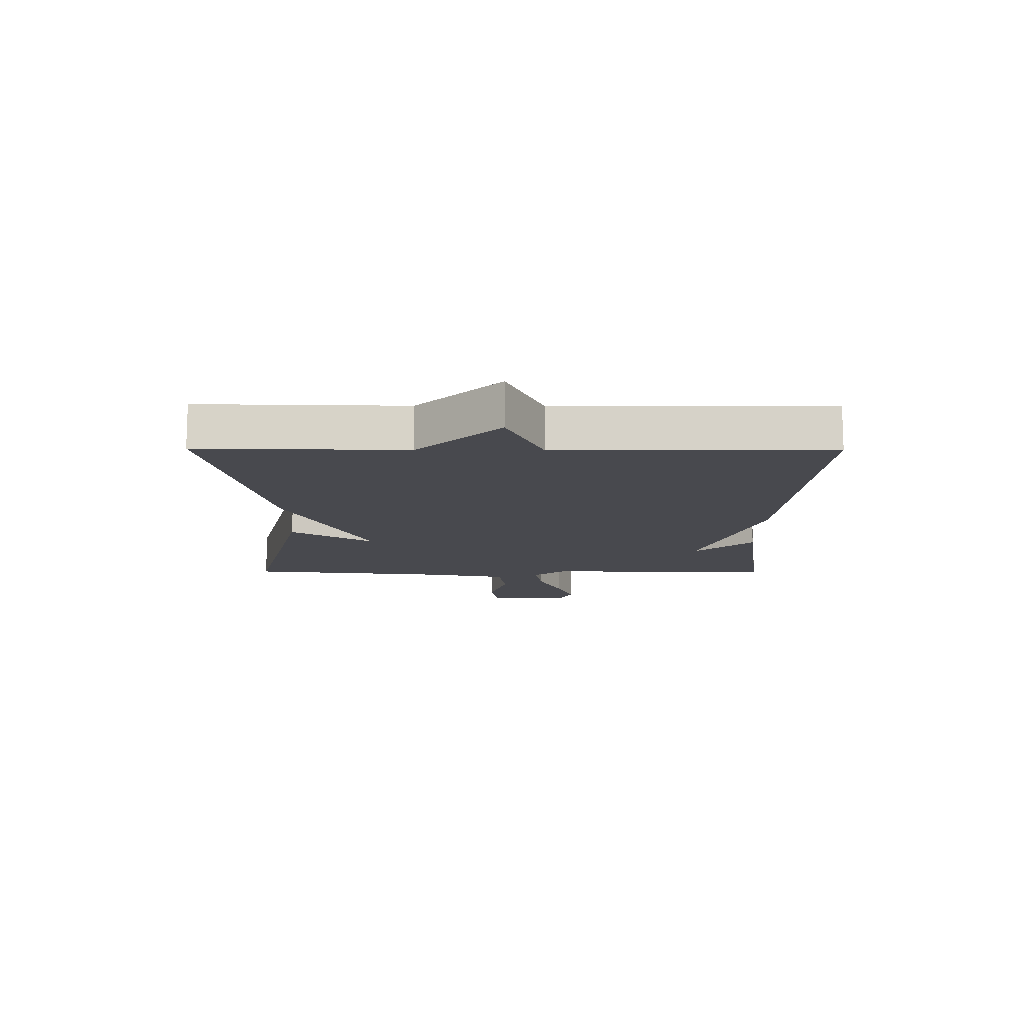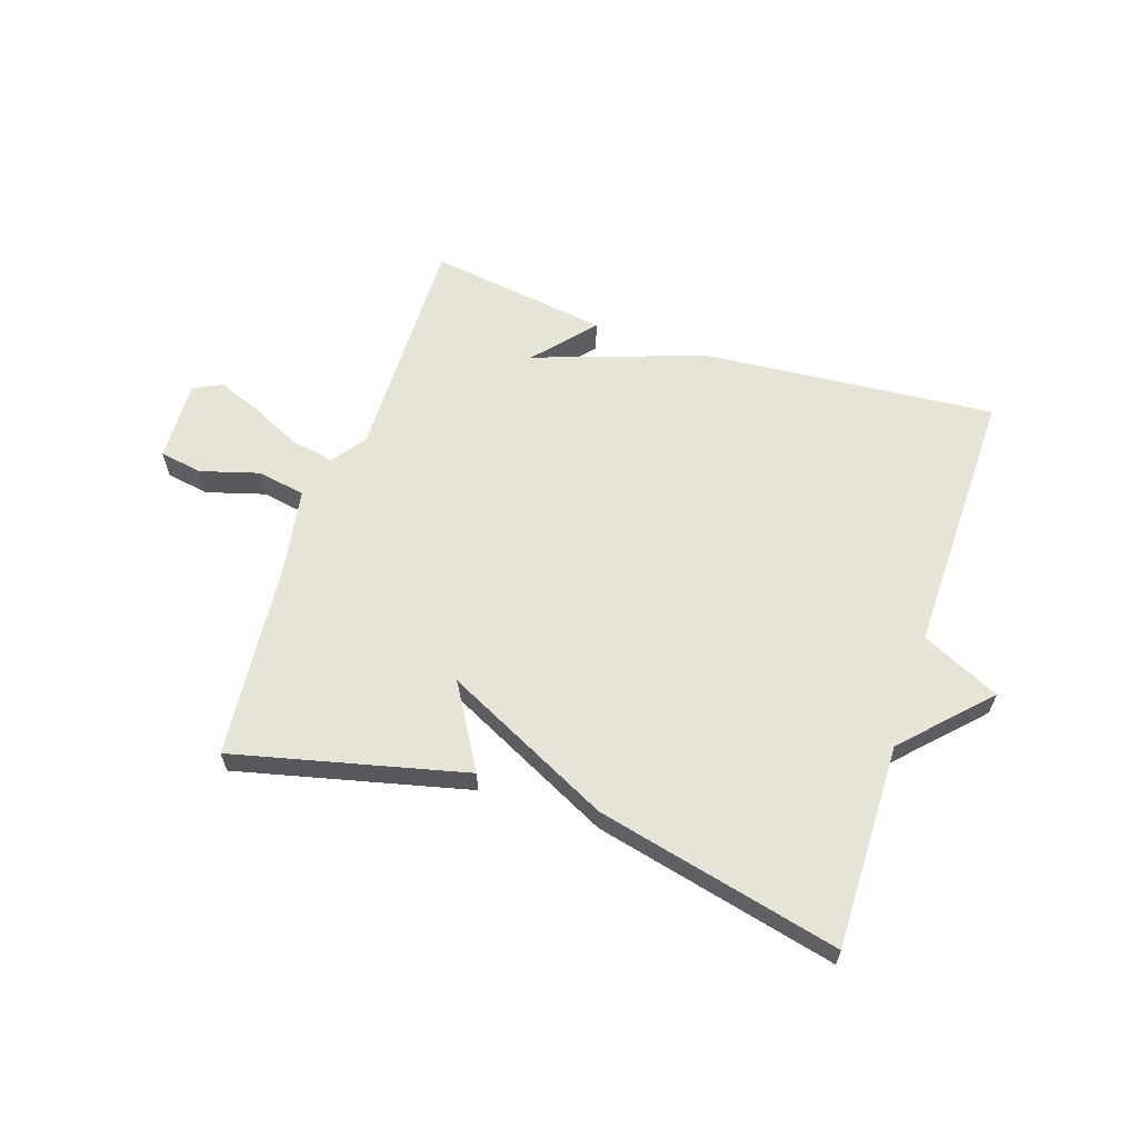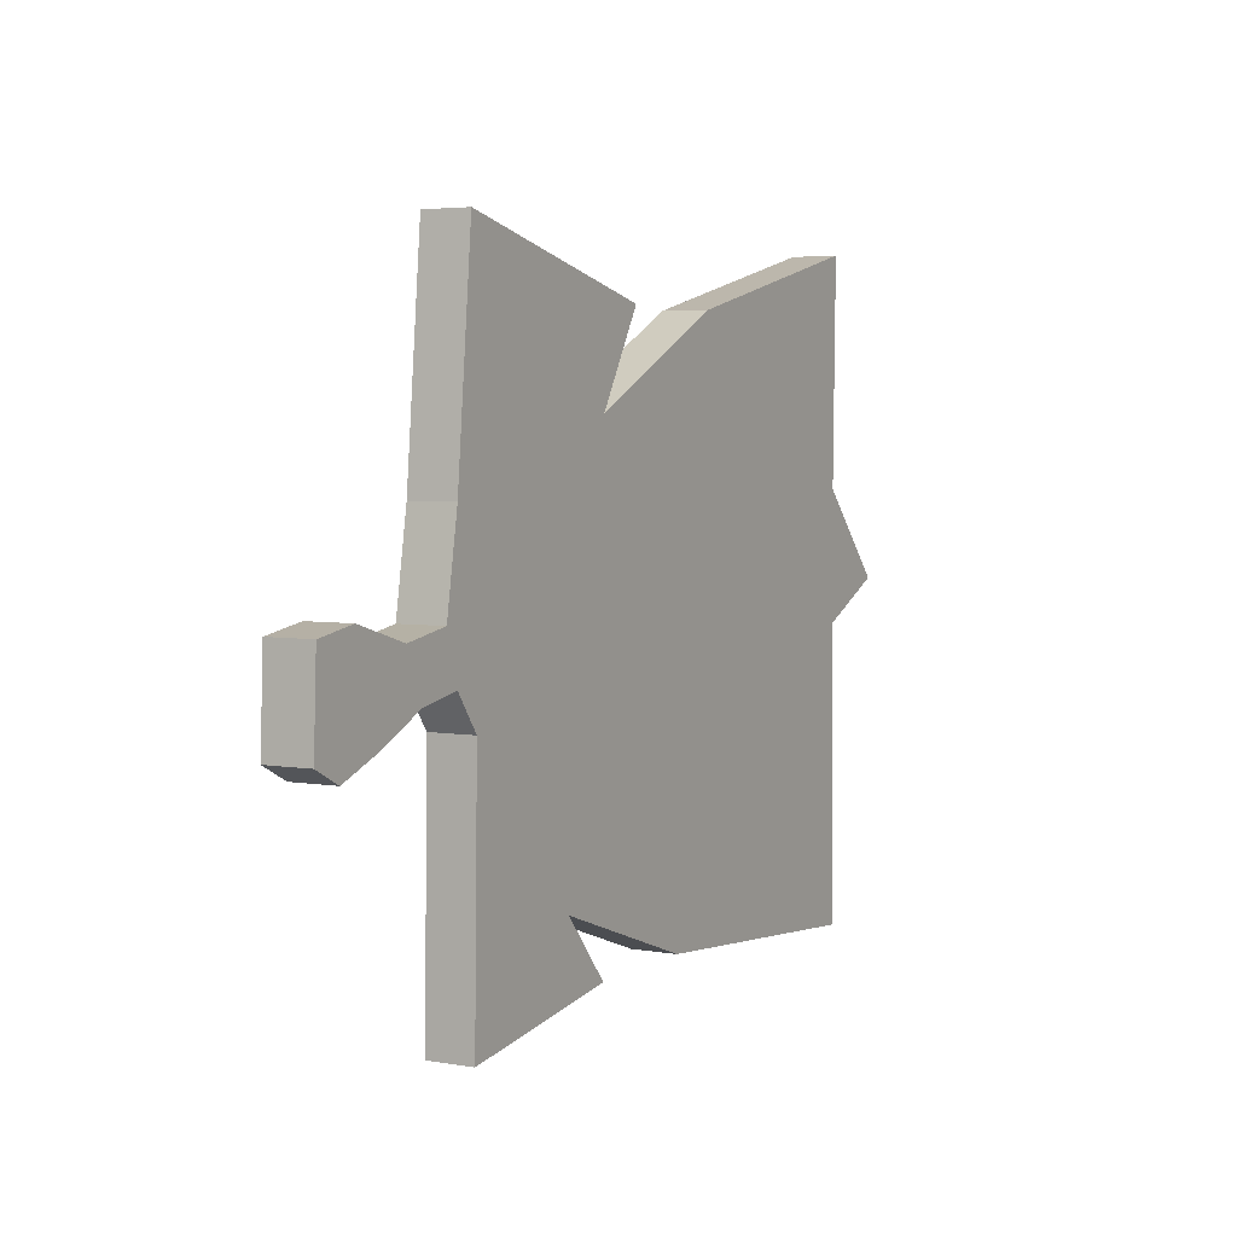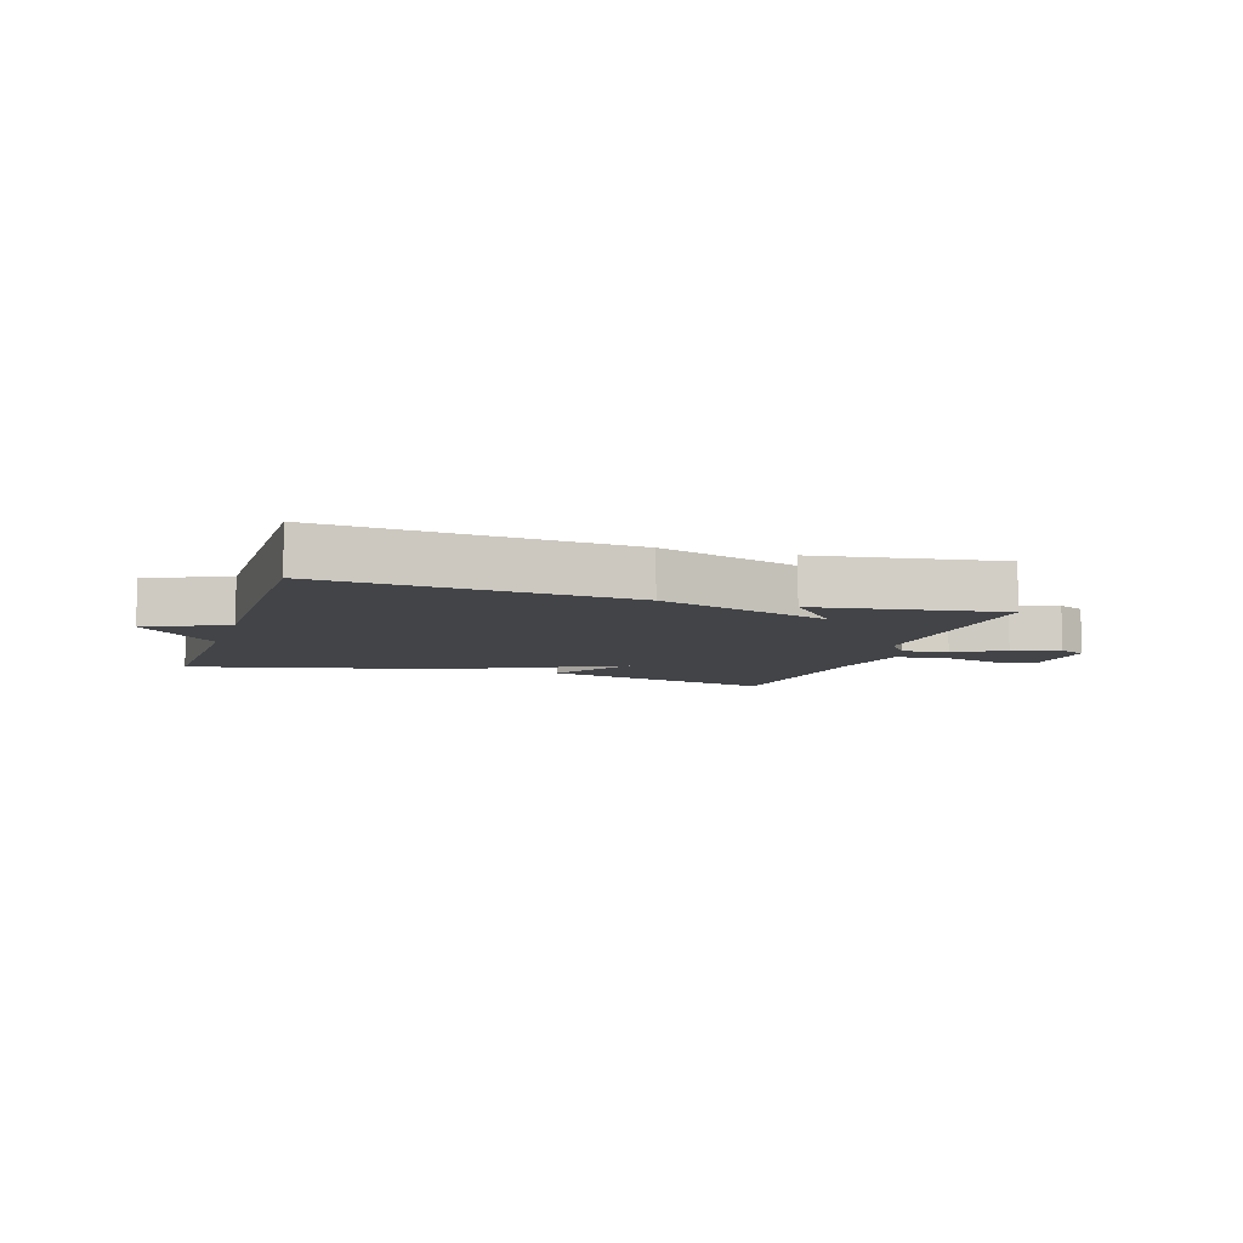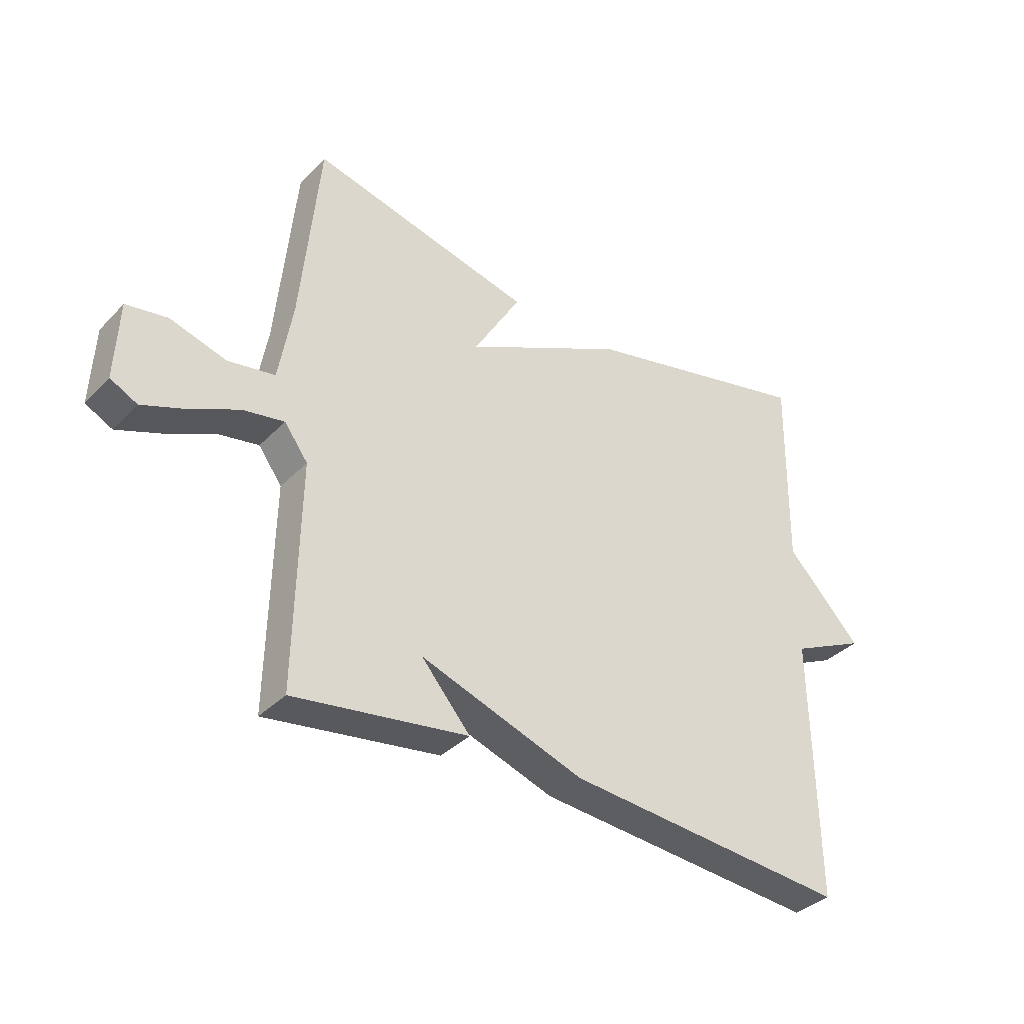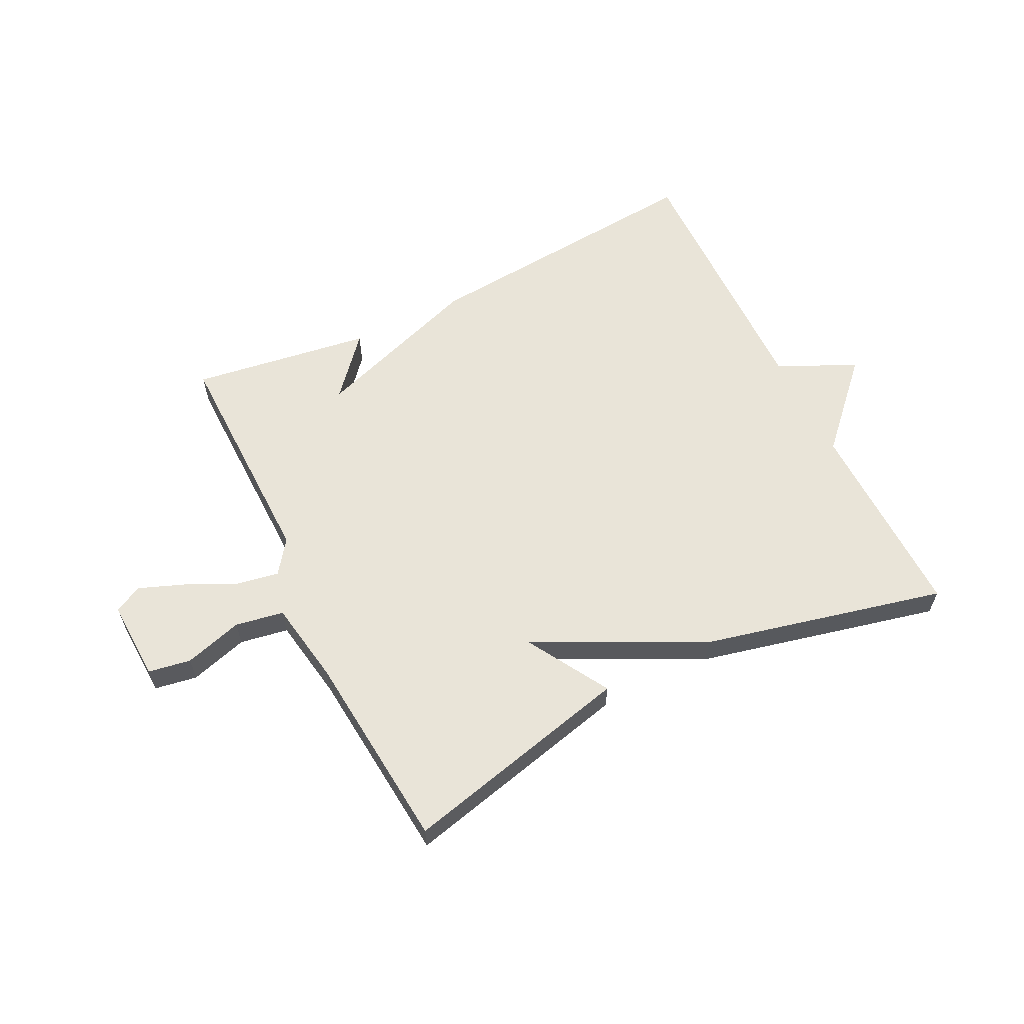
<metadata>
{"format":"obj","ext":"obj","renderer":"f3d","projection":"perspective","resolution":1024,"background":"white","views":[{"elev":-12.6,"azim":89.5,"up":"+Y"},{"elev":61.7,"azim":18.5,"up":"+Y"},{"elev":4.3,"azim":-60.7,"up":"+Z"},{"elev":-7.7,"azim":162.3,"up":"+Y"},{"elev":-35.9,"azim":-37.5,"up":"+Z"},{"elev":60.2,"azim":-26.2,"up":"+Y"}]}
</metadata>
<code>
v 0.5 0.07 0.5
v 0.494 0.07 0.155
v 0.626 0.07 0.017
v 0.494 0.07 -0.045
v 0.5 0.07 -0.5
v 0.004 0.07 -0.456
v -0.282 0.07 -0.356
v -0.196 0.07 -0.456
v -0.5 0.07 -0.5
v -0.493 0.07 -0.109
v -0.534 0.07 -0.053
v -0.607 0.07 -0.066
v -0.691 0.07 -0.106
v -0.767 0.07 -0.135
v -0.814 0.07 -0.111
v -0.808 0.07 0.026
v -0.736 0.07 0.038
v -0.638 0.07 0.009
v -0.556 0.07 0.023
v -0.532 0.07 0.164
v -0.5 0.07 0.5
v -0.11 0.07 0.405
v -0.193 0.07 0.265
v 0.09 0.07 0.405
v 0.5 0 0.5
v 0.494 0 0.155
v 0.626 0 0.017
v 0.494 0 -0.045
v 0.5 0 -0.5
v 0.004 0 -0.456
v -0.282 0 -0.356
v -0.196 0 -0.456
v -0.5 0 -0.5
v -0.493 0 -0.109
v -0.534 0 -0.053
v -0.607 0 -0.066
v -0.691 0 -0.106
v -0.767 0 -0.135
v -0.814 0 -0.111
v -0.808 0 0.026
v -0.736 0 0.038
v -0.638 0 0.009
v -0.556 0 0.023
v -0.532 0 0.164
v -0.5 0 0.5
v -0.11 0 0.405
v -0.193 0 0.265
v 0.09 0 0.405
f 23 24 1 2
f 20 21 22 23
f 2 3 4
f 23 2 4
f 20 23 4
f 19 20 4
f 18 19 4 5
f 16 17 18
f 15 16 18
f 14 15 18
f 13 14 18
f 12 13 18
f 11 12 18
f 11 18 5
f 5 6 7
f 11 5 7
f 10 11 7
f 9 10 7
f 7 8 9
f 26 25 48 47
f 47 46 45 44
f 28 27 26
f 28 26 47
f 28 47 44
f 28 44 43
f 29 28 43 42
f 42 41 40
f 42 40 39
f 42 39 38
f 42 38 37
f 42 37 36
f 42 36 35
f 29 42 35
f 31 30 29
f 31 29 35
f 31 35 34
f 31 34 33
f 33 32 31
f 1 25 26 2
f 2 26 27 3
f 3 27 28 4
f 4 28 29 5
f 5 29 30 6
f 6 30 31 7
f 7 31 32 8
f 8 32 33 9
f 9 33 34 10
f 10 34 35 11
f 11 35 36 12
f 12 36 37 13
f 13 37 38 14
f 14 38 39 15
f 15 39 40 16
f 16 40 41 17
f 17 41 42 18
f 18 42 43 19
f 19 43 44 20
f 20 44 45 21
f 21 45 46 22
f 22 46 47 23
f 23 47 48 24
f 24 48 25 1

</code>
